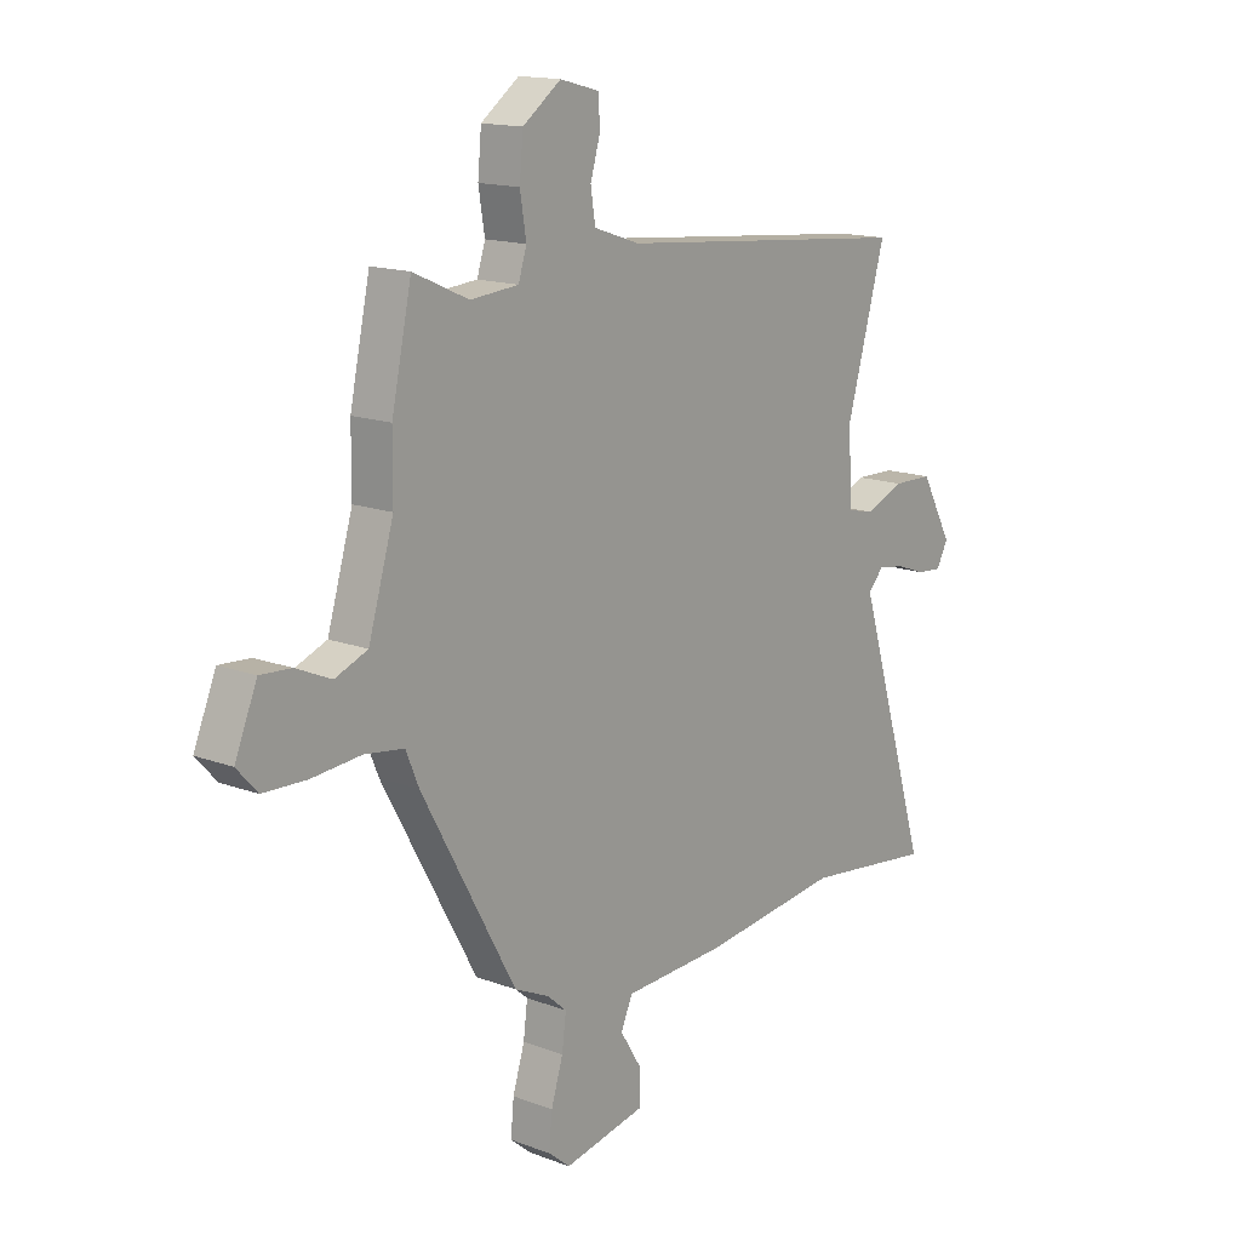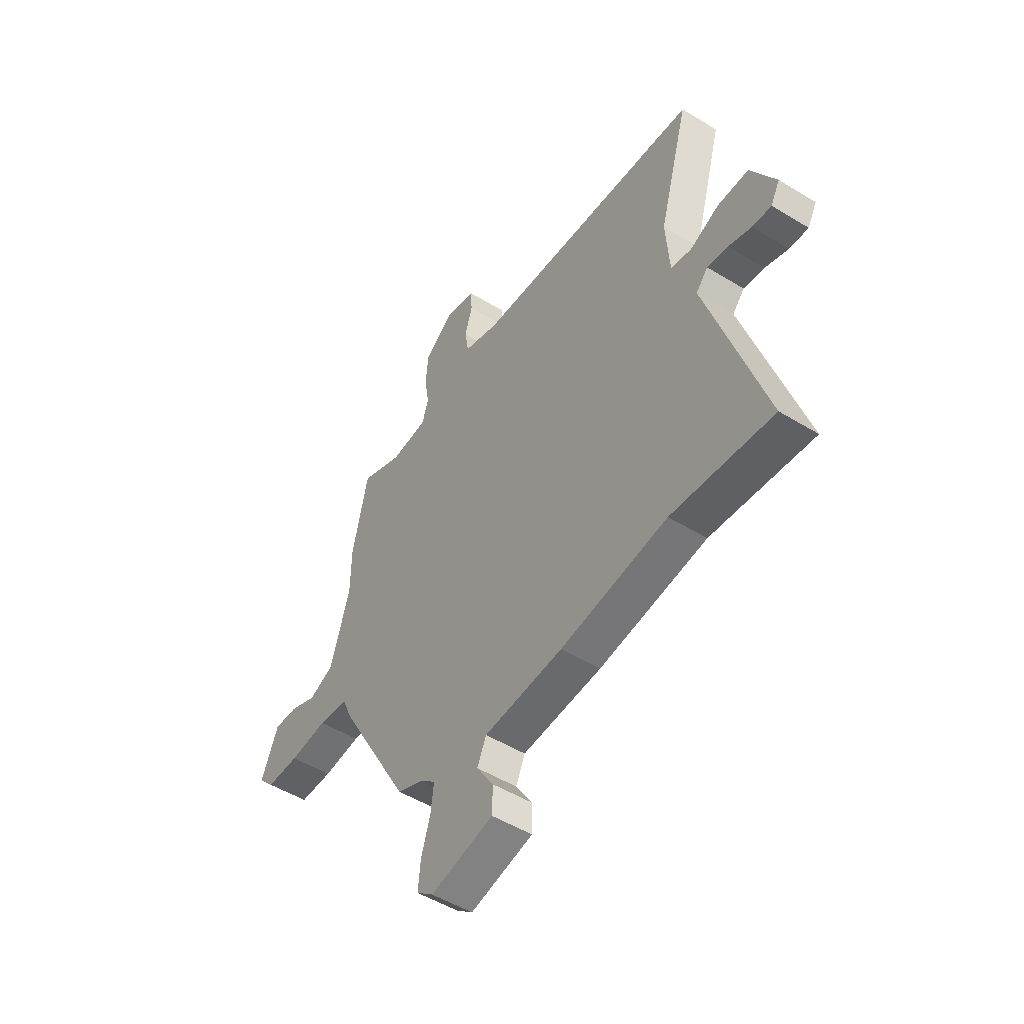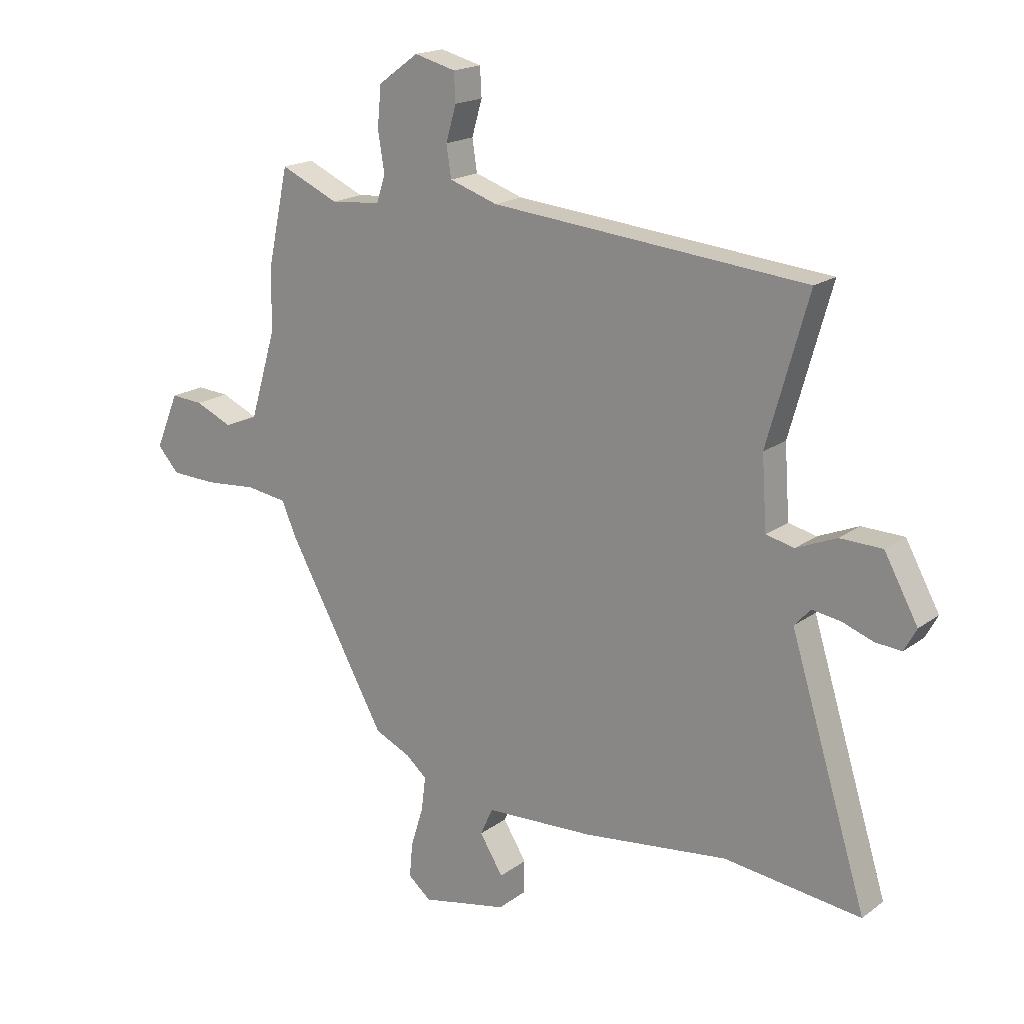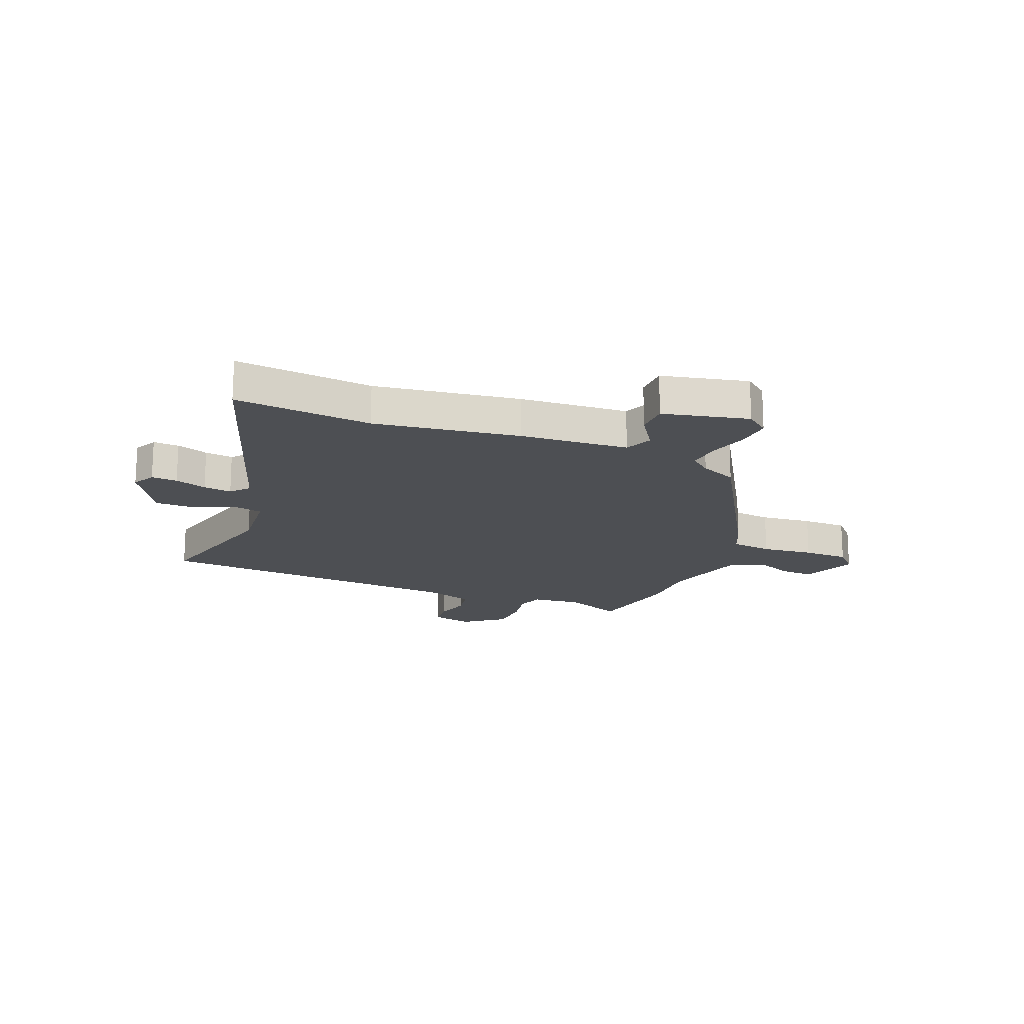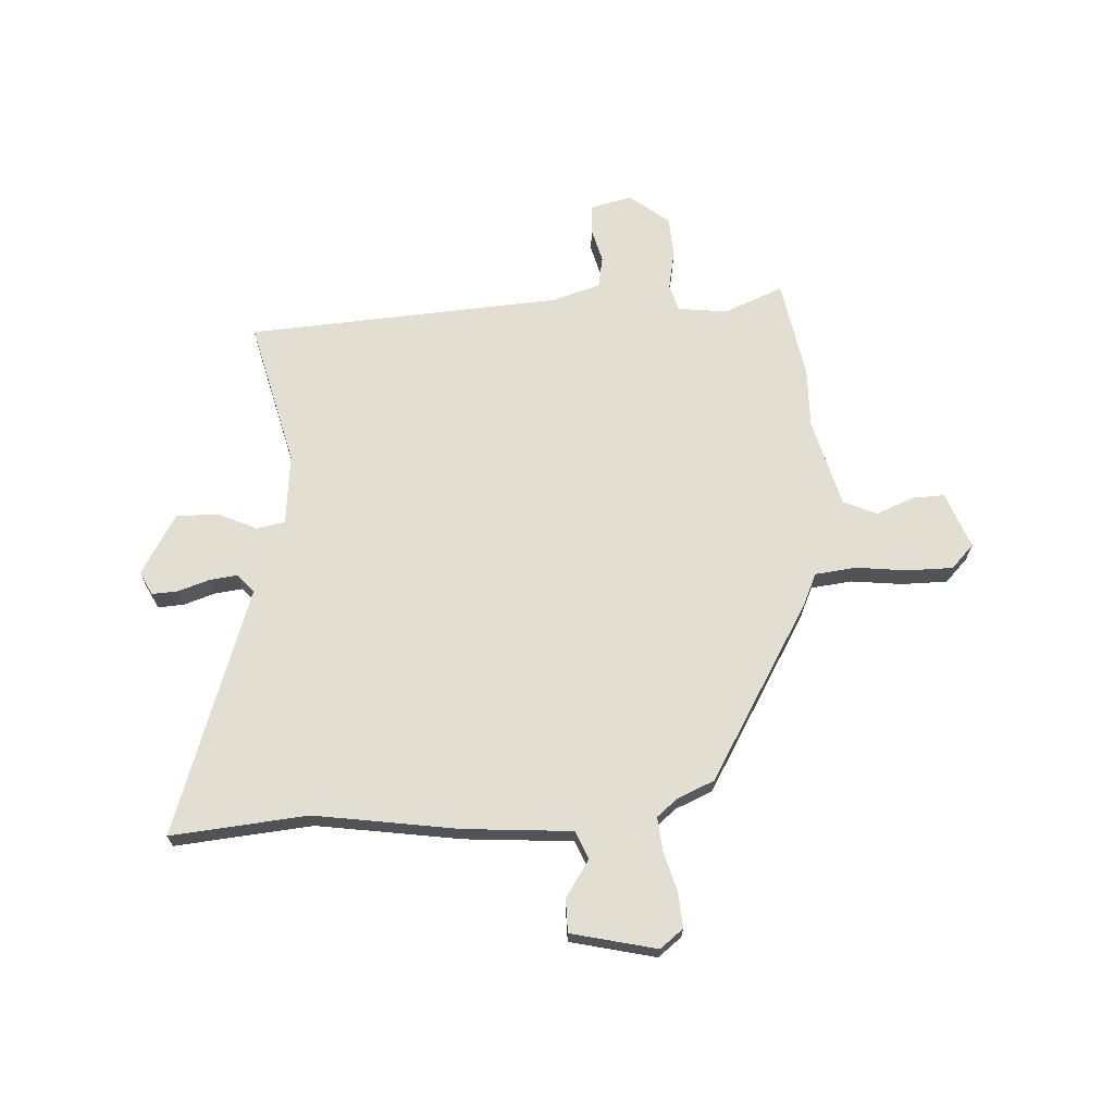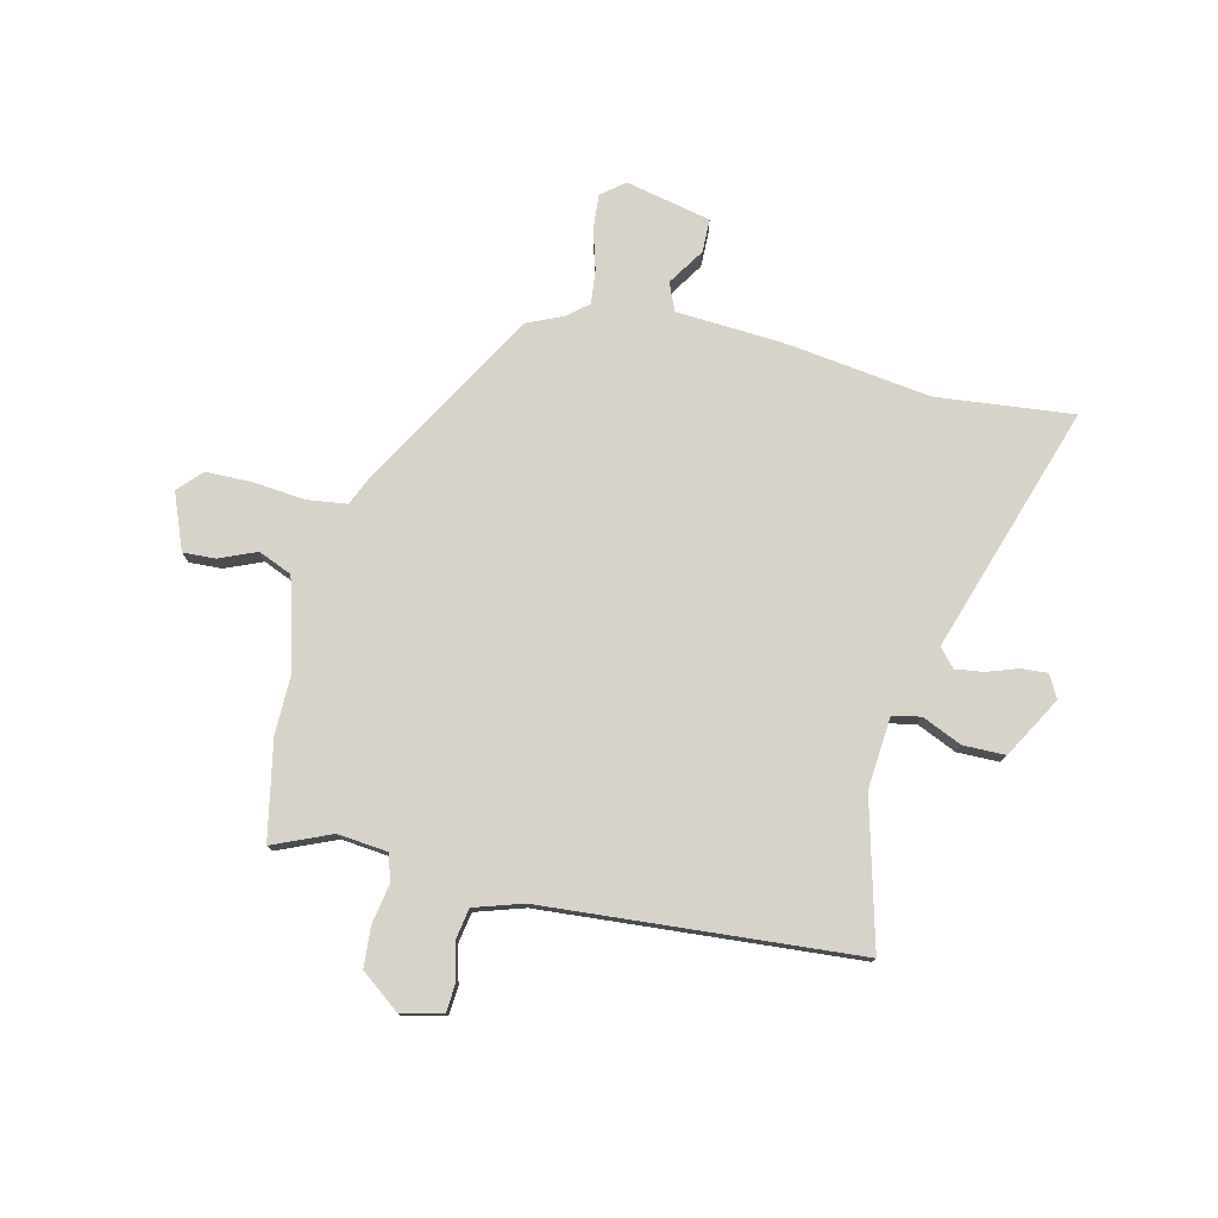
<metadata>
{"format":"obj","ext":"obj","renderer":"f3d","projection":"perspective","resolution":1024,"background":"white","views":[{"elev":15.1,"azim":-51.2,"up":"+Z"},{"elev":-50.9,"azim":56.3,"up":"+Z"},{"elev":18.1,"azim":35.8,"up":"+Z"},{"elev":-17.5,"azim":159.3,"up":"+Y"},{"elev":68.0,"azim":178.5,"up":"+Y"},{"elev":76.9,"azim":14.3,"up":"+Y"}]}
</metadata>
<code>
v 0.534 0.07 0.479
v 0.458 0.07 0.21
v 0.467 0.07 0.078
v 0.519 0.07 0.066
v 0.593 0.07 0.097
v 0.671 0.07 0.095
v 0.733 0.07 -0.018
v 0.71 0.07 -0.06
v 0.662 0.07 -0.056
v 0.604 0.07 -0.035
v 0.552 0.07 -0.027
v 0.522 0.07 -0.06
v 0.664 0.07 -0.52
v 0.411 0.07 -0.489
v 0.142 0.07 -0.521
v -0.058 0.07 -0.53
v -0.081 0.07 -0.581
v -0.038 0.07 -0.65
v -0.04 0.07 -0.712
v -0.199 0.07 -0.744
v -0.241 0.07 -0.709
v -0.235 0.07 -0.645
v -0.212 0.07 -0.571
v -0.204 0.07 -0.508
v -0.242 0.07 -0.475
v -0.309 0.07 -0.444
v -0.492 0.07 -0.113
v -0.517 0.07 -0.053
v -0.593 0.07 -0.042
v -0.689 0.07 -0.05
v -0.773 0.07 -0.047
v -0.813 0.07 -0.003
v -0.77 0.07 0.1
v -0.71 0.07 0.096
v -0.642 0.07 0.066
v -0.579 0.07 0.091
v -0.53 0.07 0.255
v -0.529 0.07 0.367
v -0.49 0.07 0.548
v -0.383 0.07 0.5
v -0.29 0.07 0.508
v -0.274 0.07 0.558
v -0.286 0.07 0.631
v -0.279 0.07 0.706
v -0.205 0.07 0.76
v -0.129 0.07 0.74
v -0.126 0.07 0.687
v -0.145 0.07 0.622
v -0.136 0.07 0.564
v -0.047 0.07 0.534
v 0.534 0 0.479
v 0.458 0 0.21
v 0.467 0 0.078
v 0.519 0 0.066
v 0.593 0 0.097
v 0.671 0 0.095
v 0.733 0 -0.018
v 0.71 0 -0.06
v 0.662 0 -0.056
v 0.604 0 -0.035
v 0.552 0 -0.027
v 0.522 0 -0.06
v 0.664 0 -0.52
v 0.411 0 -0.489
v 0.142 0 -0.521
v -0.058 0 -0.53
v -0.081 0 -0.581
v -0.038 0 -0.65
v -0.04 0 -0.712
v -0.199 0 -0.744
v -0.241 0 -0.709
v -0.235 0 -0.645
v -0.212 0 -0.571
v -0.204 0 -0.508
v -0.242 0 -0.475
v -0.309 0 -0.444
v -0.492 0 -0.113
v -0.517 0 -0.053
v -0.593 0 -0.042
v -0.689 0 -0.05
v -0.773 0 -0.047
v -0.813 0 -0.003
v -0.77 0 0.1
v -0.71 0 0.096
v -0.642 0 0.066
v -0.579 0 0.091
v -0.53 0 0.255
v -0.529 0 0.367
v -0.49 0 0.548
v -0.383 0 0.5
v -0.29 0 0.508
v -0.274 0 0.558
v -0.286 0 0.631
v -0.279 0 0.706
v -0.205 0 0.76
v -0.129 0 0.74
v -0.126 0 0.687
v -0.145 0 0.622
v -0.136 0 0.564
v -0.047 0 0.534
f 46 47 48
f 45 46 48
f 44 45 48
f 43 44 48
f 42 43 48
f 41 42 48 49
f 37 38 39 40
f 36 37 40 41
f 33 34 35
f 32 33 35
f 31 32 35
f 30 31 35
f 29 30 35
f 28 29 35 36
f 25 26 27 28
f 41 49 50
f 36 41 50
f 28 36 50
f 25 28 50
f 24 25 50
f 21 22 23
f 20 21 23
f 19 20 23
f 18 19 23
f 17 18 23
f 14 15 16
f 12 13 14
f 12 14 16
f 11 12 16
f 8 9 10
f 7 8 10
f 6 7 10
f 5 6 10
f 4 5 10
f 3 4 10 11
f 50 1 2
f 24 50 2
f 23 24 2
f 16 17 23
f 3 11 16 23
f 2 3 23
f 98 97 96
f 98 96 95
f 98 95 94
f 98 94 93
f 98 93 92
f 99 98 92 91
f 90 89 88 87
f 91 90 87 86
f 85 84 83
f 85 83 82
f 85 82 81
f 85 81 80
f 85 80 79
f 86 85 79 78
f 78 77 76 75
f 100 99 91
f 100 91 86
f 100 86 78
f 100 78 75
f 100 75 74
f 73 72 71
f 73 71 70
f 73 70 69
f 73 69 68
f 73 68 67
f 66 65 64
f 64 63 62
f 66 64 62
f 66 62 61
f 60 59 58
f 60 58 57
f 60 57 56
f 60 56 55
f 60 55 54
f 61 60 54 53
f 52 51 100
f 52 100 74
f 52 74 73
f 73 67 66
f 73 66 61 53
f 73 53 52
f 1 51 52 2
f 2 52 53 3
f 3 53 54 4
f 4 54 55 5
f 5 55 56 6
f 6 56 57 7
f 7 57 58 8
f 8 58 59 9
f 9 59 60 10
f 10 60 61 11
f 11 61 62 12
f 12 62 63 13
f 13 63 64 14
f 14 64 65 15
f 15 65 66 16
f 16 66 67 17
f 17 67 68 18
f 18 68 69 19
f 19 69 70 20
f 20 70 71 21
f 21 71 72 22
f 22 72 73 23
f 23 73 74 24
f 24 74 75 25
f 25 75 76 26
f 26 76 77 27
f 27 77 78 28
f 28 78 79 29
f 29 79 80 30
f 30 80 81 31
f 31 81 82 32
f 32 82 83 33
f 33 83 84 34
f 34 84 85 35
f 35 85 86 36
f 36 86 87 37
f 37 87 88 38
f 38 88 89 39
f 39 89 90 40
f 40 90 91 41
f 41 91 92 42
f 42 92 93 43
f 43 93 94 44
f 44 94 95 45
f 45 95 96 46
f 46 96 97 47
f 47 97 98 48
f 48 98 99 49
f 49 99 100 50
f 50 100 51 1

</code>
